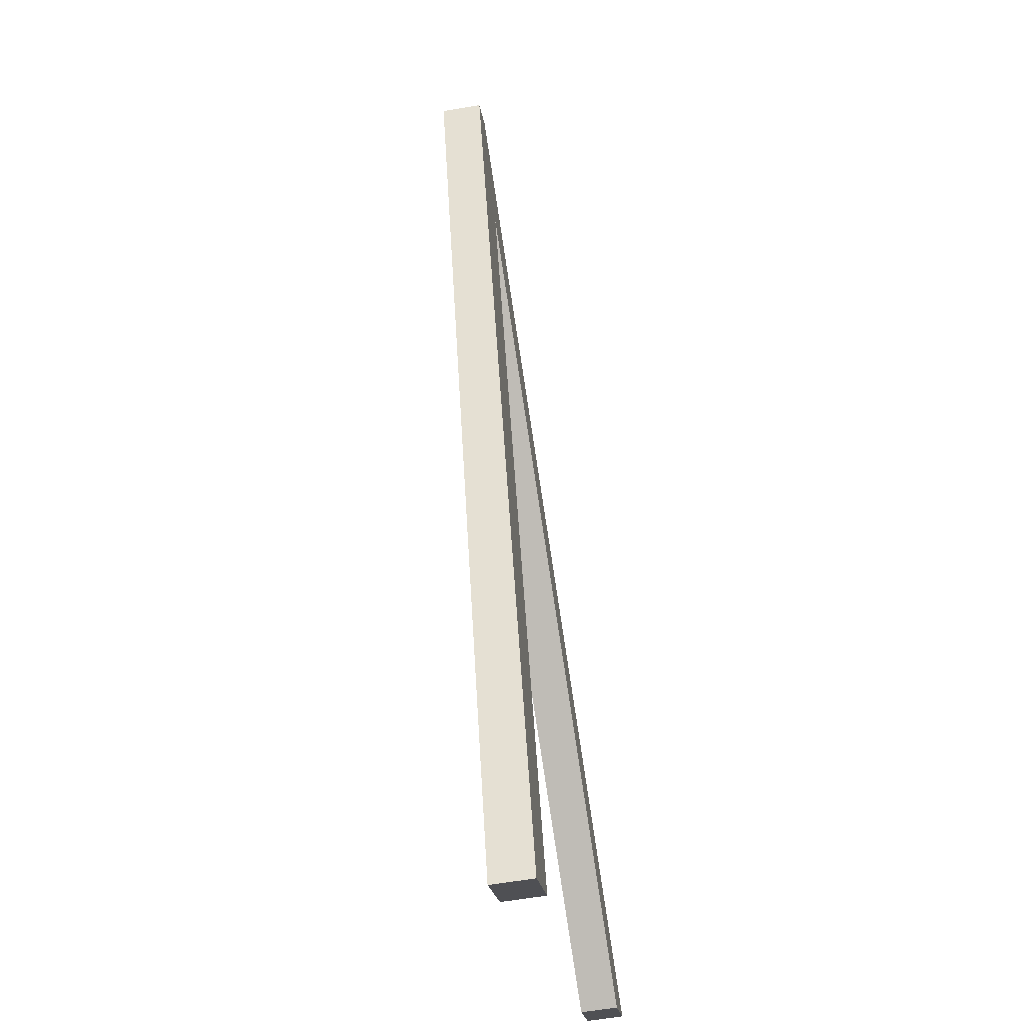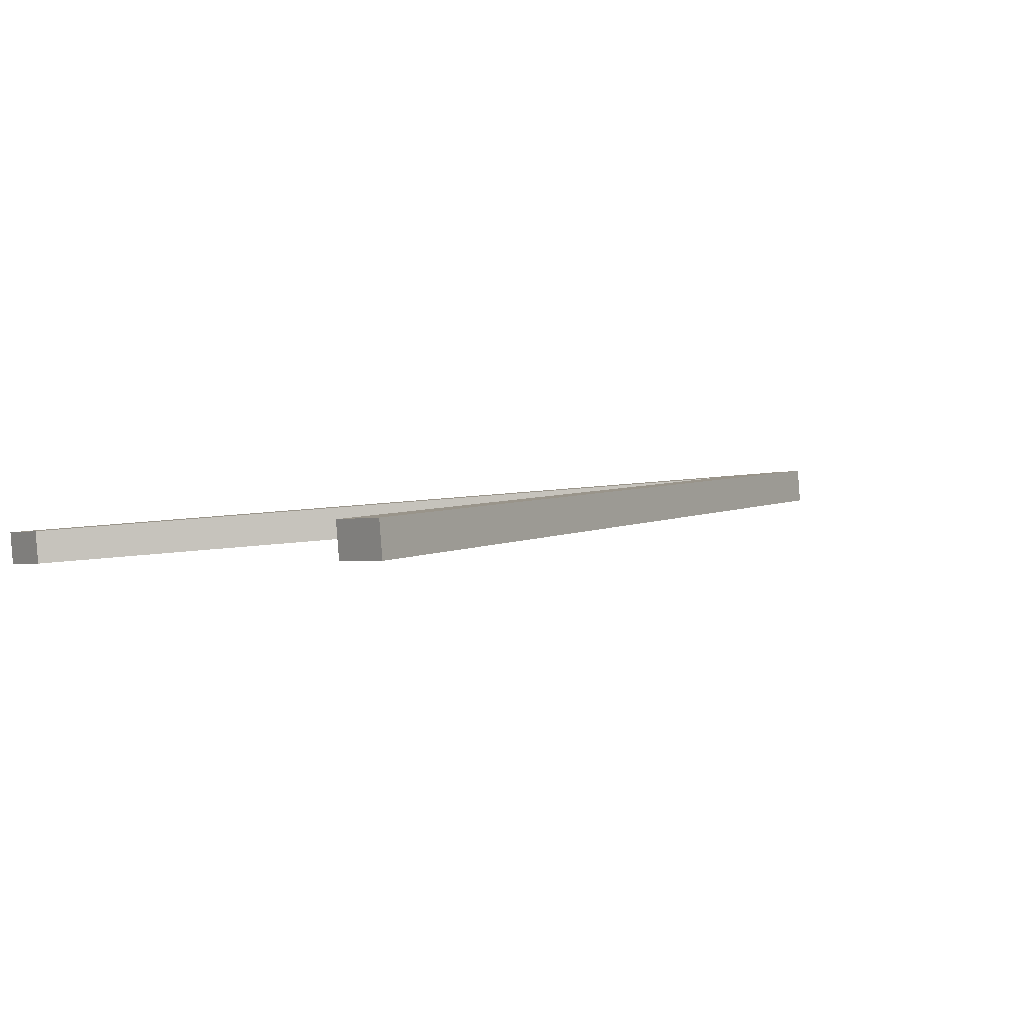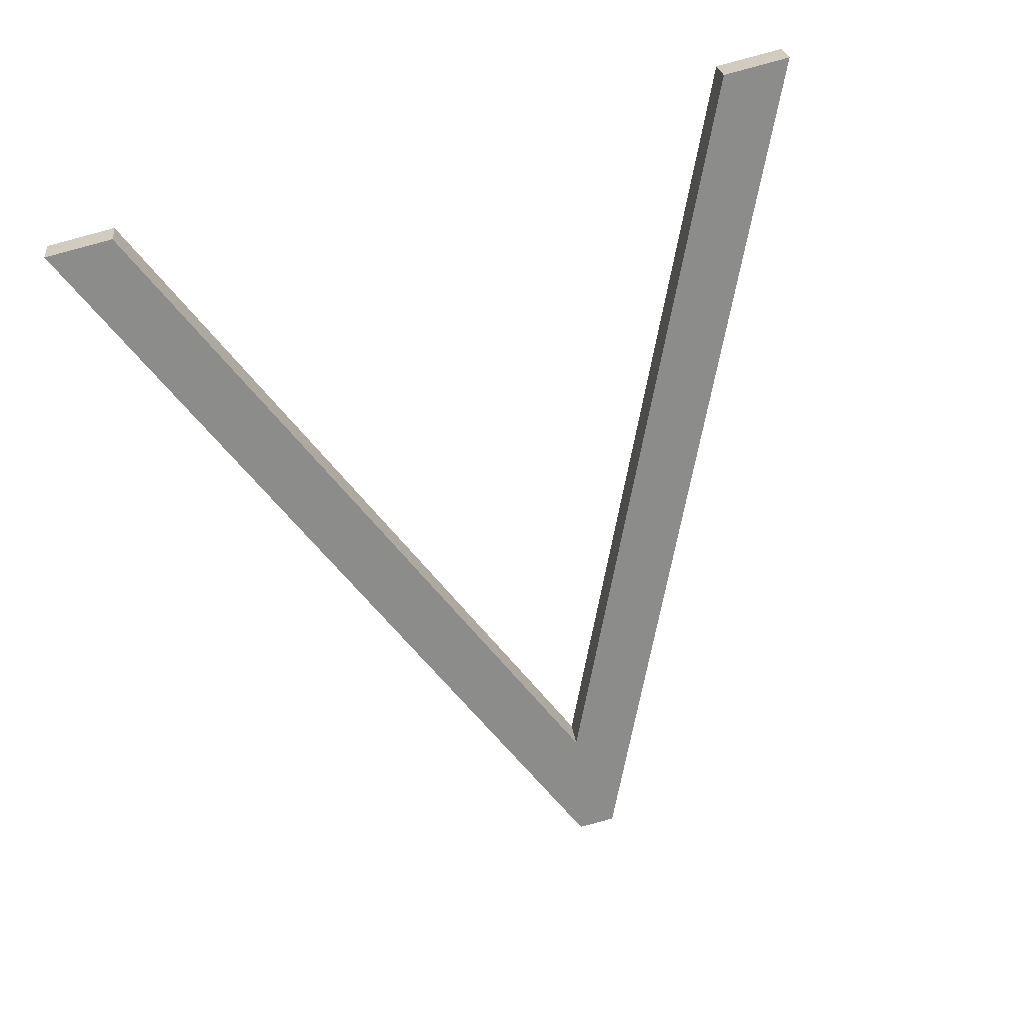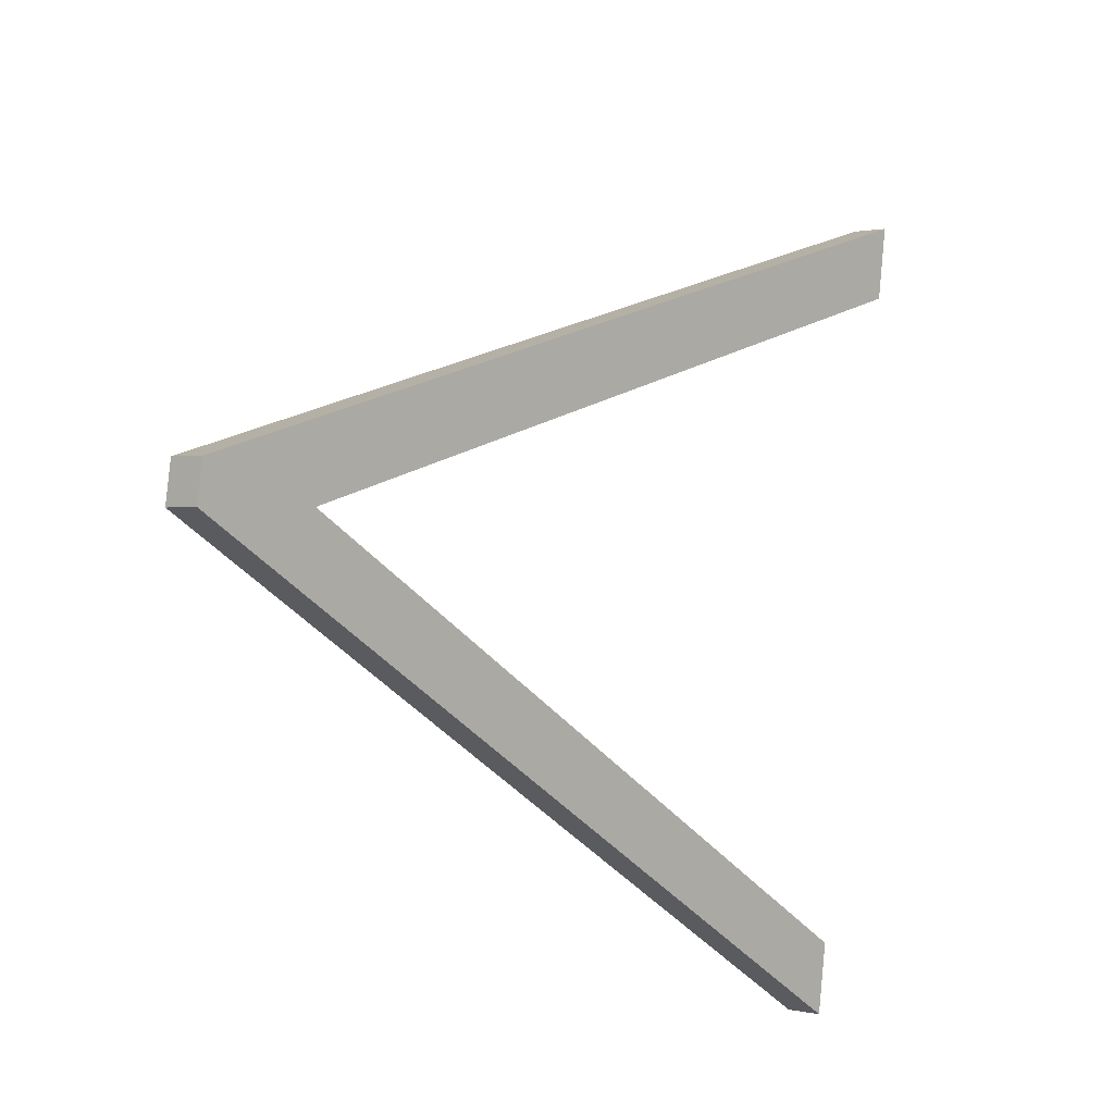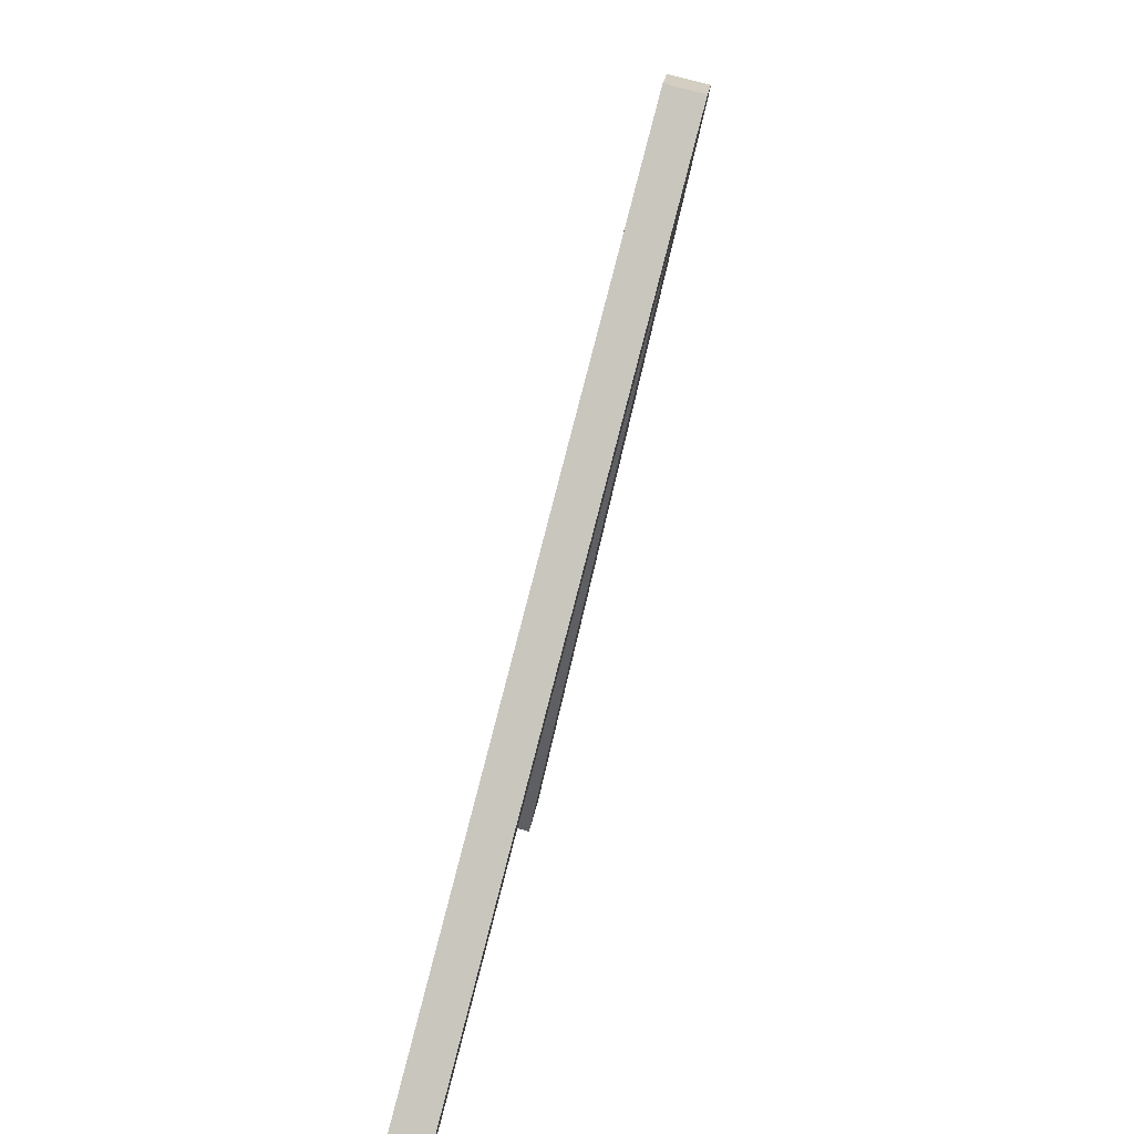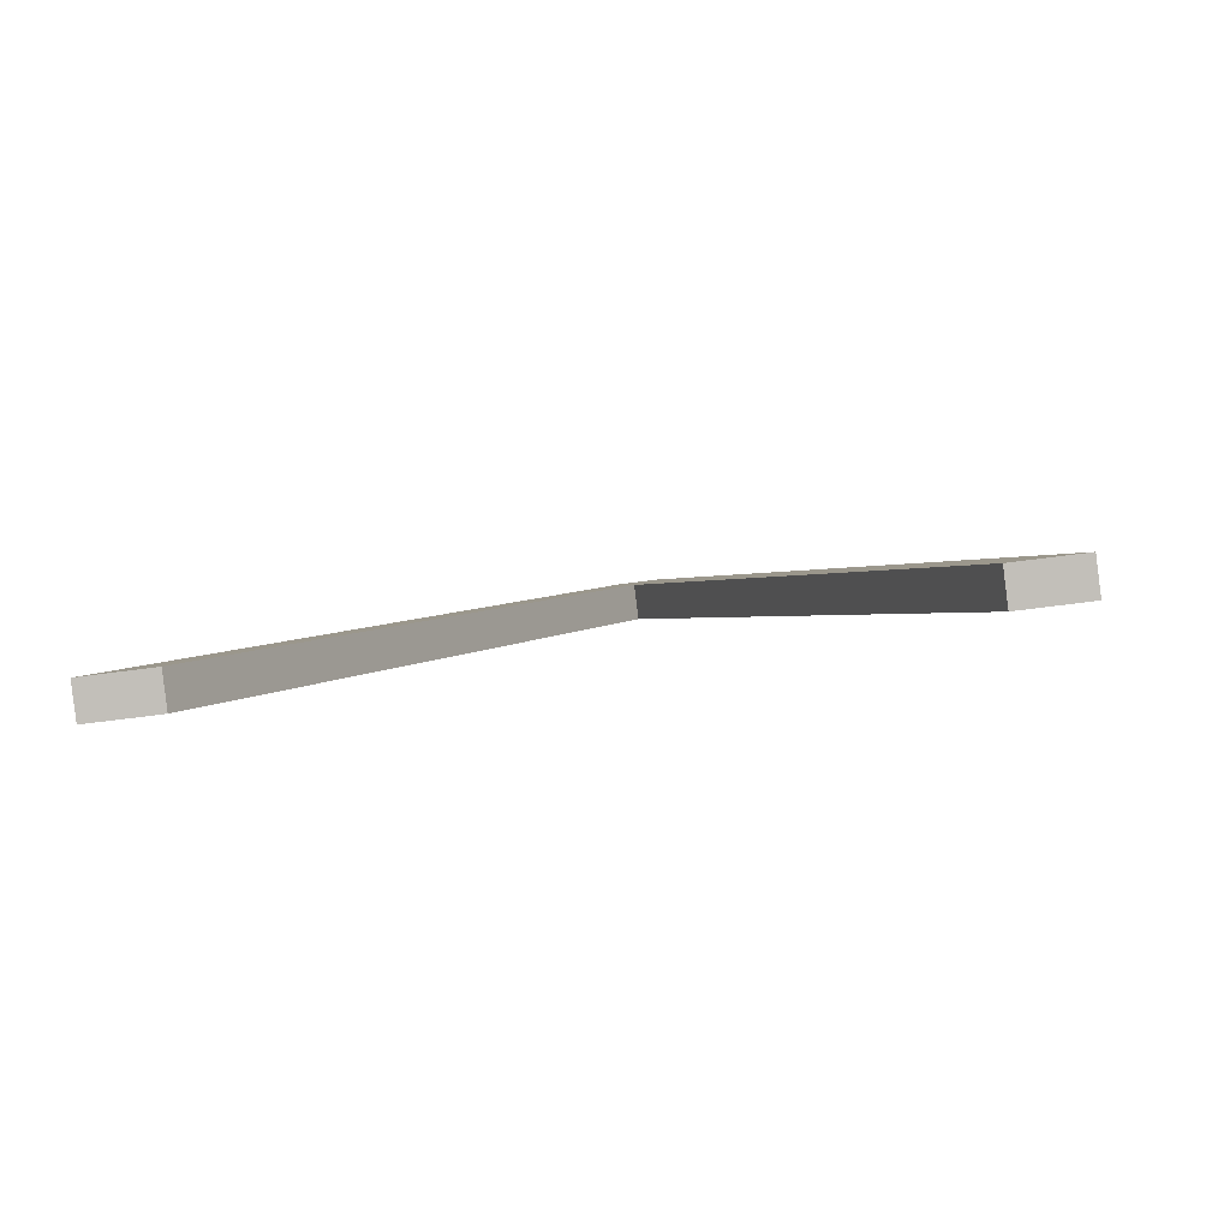
<metadata>
{"format":"obj","ext":"obj","renderer":"f3d","projection":"perspective","resolution":1024,"background":"white","views":[{"elev":69.9,"azim":83.5,"up":"+Z"},{"elev":7.2,"azim":143.2,"up":"+Y"},{"elev":-62.1,"azim":103.3,"up":"+Y"},{"elev":-10.3,"azim":-49.3,"up":"+Z"},{"elev":-67.0,"azim":-102.9,"up":"+Z"},{"elev":2.5,"azim":93.7,"up":"+Y"}]}
</metadata>
<code>
o instance_15/__/ID655#ID655
v 0.08349 0.002506 0.1757
v 0.07028 0.001719 0.182
v 0.07028 0.001794 0.1814
v 0.07212 0.001759 0.1817
v 0.08349 0.002373 0.1768
v 0.08349 0.001002 0.1877
v 0.08349 0.001139 0.1866
v 0.07028 0.002352 0.1815
v 0.08349 0.002506 0.1757
v 0.07028 0.001794 0.1814
v 0.08349 0.003063 0.1758
v 0.08349 0.002506 0.1757
v 0.08349 0.002931 0.1769
v 0.08349 0.002373 0.1768
v 0.08349 0.003063 0.1758
v 0.08349 0.002931 0.1769
v 0.07212 0.001759 0.1817
v 0.08349 0.002373 0.1768
v 0.07212 0.002317 0.1818
v 0.07212 0.002317 0.1818
v 0.08349 0.001139 0.1866
v 0.07212 0.001759 0.1817
v 0.08349 0.001697 0.1867
v 0.08349 0.001139 0.1866
v 0.08349 0.001559 0.1878
v 0.08349 0.001002 0.1877
v 0.08349 0.001697 0.1867
v 0.08349 0.001559 0.1878
v 0.07028 0.001719 0.182
v 0.08349 0.001002 0.1877
v 0.07028 0.002277 0.1821
v 0.07028 0.002352 0.1815
v 0.07028 0.001719 0.182
v 0.07028 0.002277 0.1821
v 0.07028 0.001794 0.1814
v 0.08349 0.001559 0.1878
v 0.07028 0.002352 0.1815
v 0.07028 0.002277 0.1821
v 0.07212 0.002317 0.1818
v 0.08349 0.001697 0.1867
v 0.08349 0.003063 0.1758
v 0.08349 0.002931 0.1769
f 1 2 3
f 3 2 1
f 2 1 4
f 4 1 2
f 4 1 5
f 5 1 4
f 4 6 2
f 2 6 4
f 6 4 7
f 7 4 6
f 8 9 10
f 10 9 8
f 9 8 11
f 11 8 9
f 12 13 14
f 14 13 12
f 13 12 15
f 15 12 13
f 16 17 18
f 18 17 16
f 17 16 19
f 19 16 17
f 20 21 22
f 22 21 20
f 21 20 23
f 23 20 21
f 24 25 26
f 26 25 24
f 25 24 27
f 27 24 25
f 28 29 30
f 30 29 28
f 29 28 31
f 31 28 29
f 32 33 34
f 34 33 32
f 33 32 35
f 35 32 33
f 36 37 38
f 38 37 36
f 37 36 39
f 39 36 37
f 39 36 40
f 40 36 39
f 39 41 37
f 37 41 39
f 41 39 42
f 42 39 41

</code>
